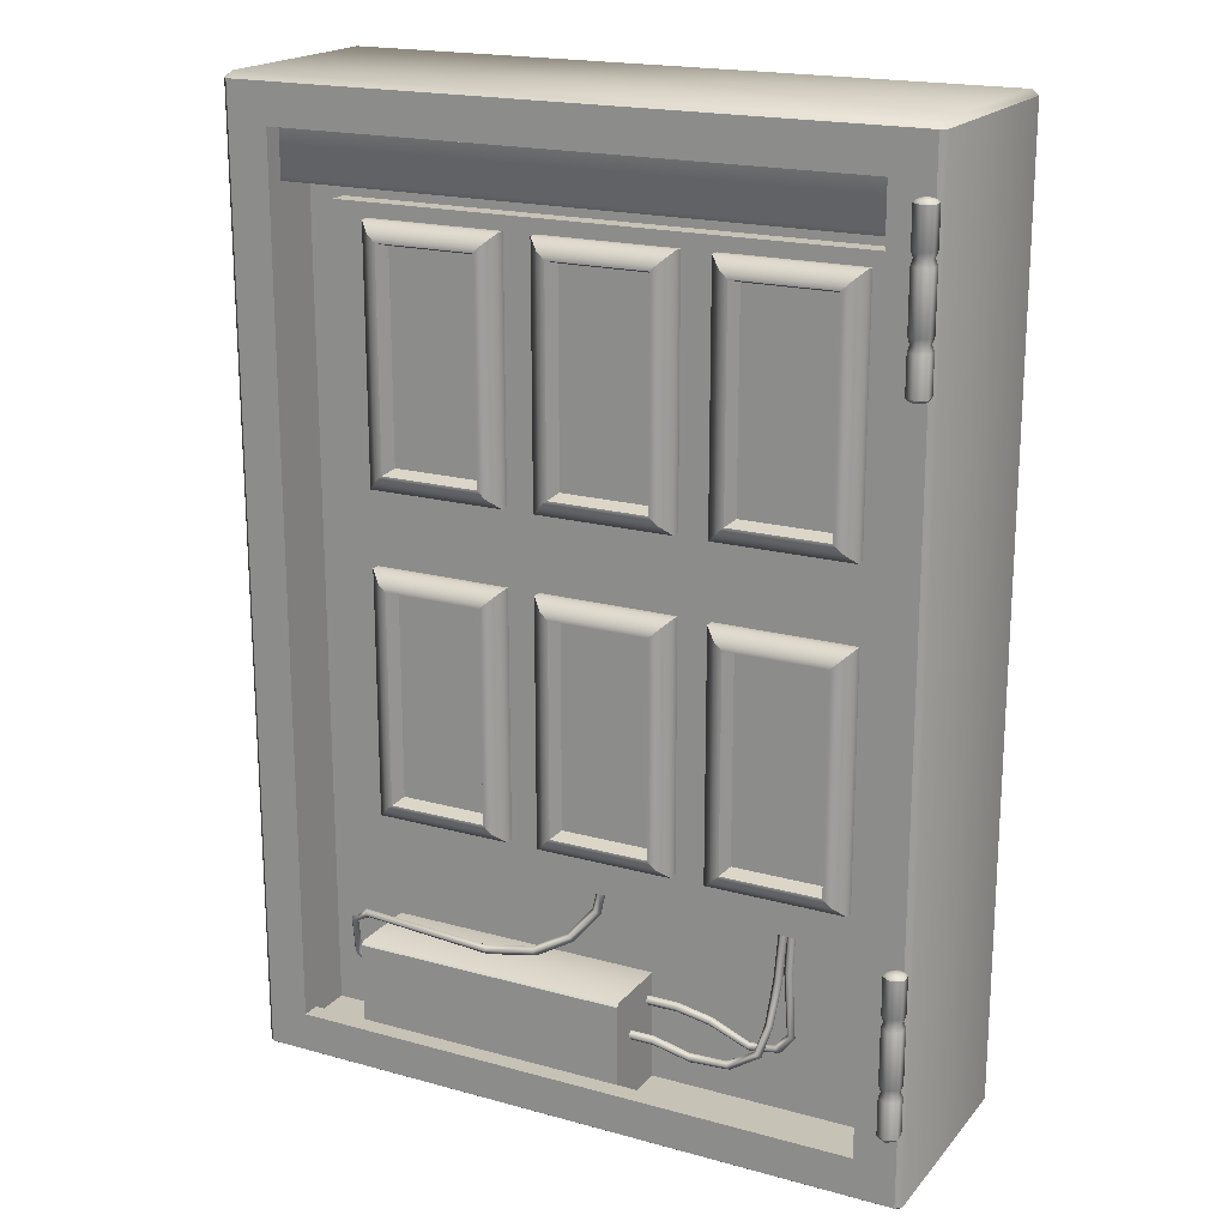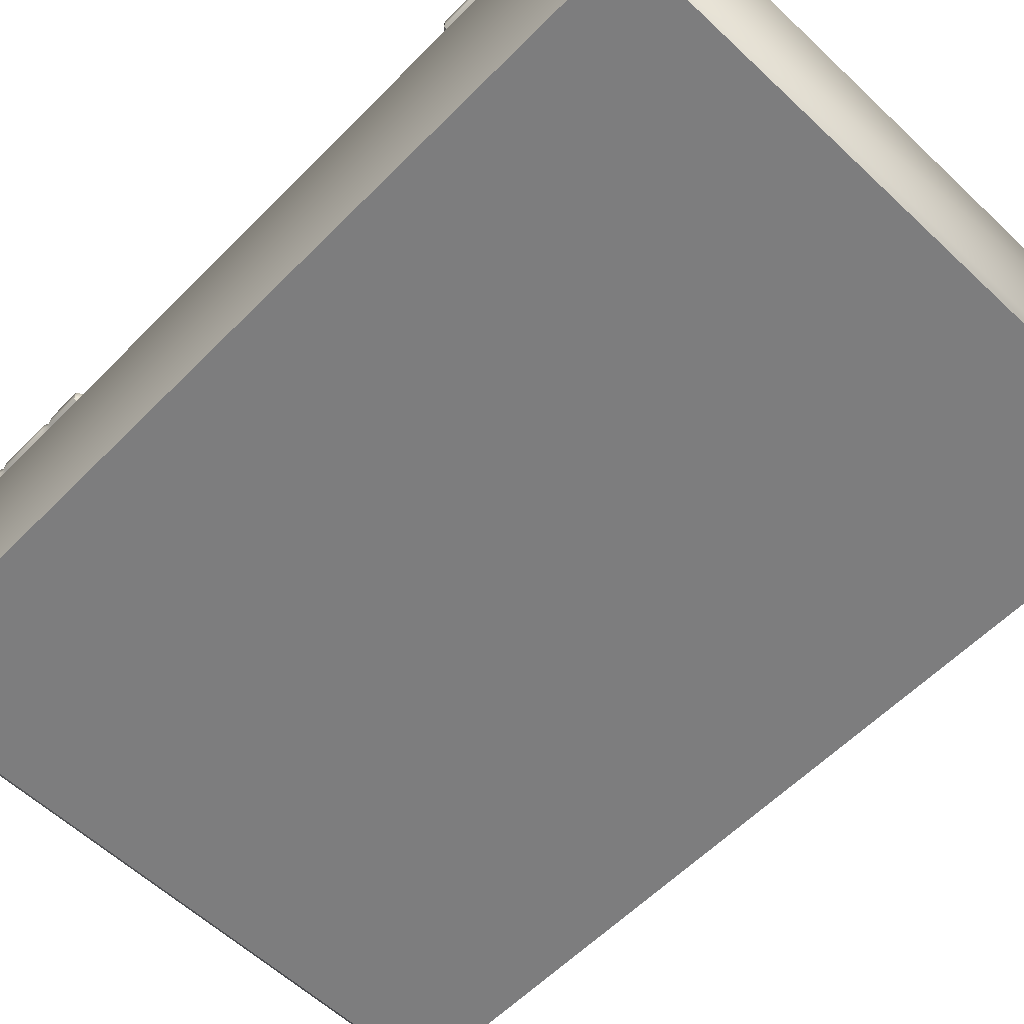
<metadata>
{"format":"obj","ext":"obj","renderer":"f3d","projection":"perspective","resolution":1024,"background":"white","views":[{"elev":19.1,"azim":27.5,"up":"+Y"},{"elev":-59.1,"azim":136.0,"up":"+Z"}]}
</metadata>
<code>
v  34.87 50.2 -12.05
v  35.28 49.59 -12.67
v  -35.31 49.59 -12.67
v  -34.89 50.2 -12.05
v  34.68 49.58 10.34
v  -34.7 49.58 10.34
v  -30.44 45.47 10.34
v  30.41 45.47 10.34
v  -34.7 -49.58 10.34
v  -30.44 -45.47 10.34
v  -34.59 50.2 9.407
v  -35.31 49.58 9.735
v  -33.25 48.98 8.391
v  -33.25 40.09 5.226
v  -33.25 48.98 5.309
v  33.22 40.09 5.226
v  33.22 48.98 5.309
v  33.22 48.98 8.391
v  -30.44 45.47 8.391
v  30.41 45.47 8.391
v  -35.31 -49.58 9.735
v  34.57 50.2 9.407
v  35.28 -49.59 -12.67
v  -35.31 -49.59 -12.67
v  34.87 -50.2 -12.05
v  -34.89 -50.2 -12.05
v  -34.59 -50.2 9.407
v  34.57 -50.2 9.407
v  34.68 -49.58 10.34
v  -30.44 -45.47 8.391
v  -33.25 39.44 -0.4381
v  -33.25 39.44 4.574
v  -33.25 -48.98 -0.4381
v  33.22 39.44 4.574
v  -33.25 -48.98 8.391
v  30.41 -45.47 10.34
v  35.28 49.58 9.735
v  33.22 -48.98 -0.4381
v  33.22 39.44 -0.4381
v  35.28 -49.58 9.735
v  30.41 -45.47 8.391
v  33.22 -48.98 8.391
v  28.6 37.59 1.585
v  28.6 37.59 -0.4385
v  -29.37 37.59 -0.4385
v  -29.37 37.59 1.585
v  -29.37 -29.03 -0.4385
v  -29.37 -29.03 1.585
v  28.6 -29.03 -0.4385
v  28.6 -29.03 1.585
v  -13.24 33.73 2.037
v  -22.9 33.73 2.037
v  -22.9 11.91 2.037
v  -13.24 11.91 2.037
v  -10.66 36.09 2.537
v  -11.92 34.93 3.651
v  -11.92 10.71 3.651
v  -10.66 9.55 2.537
v  -10.66 9.55 1.583
v  -10.66 36.09 1.583
v  -12.73 34.19 3.651
v  -12.73 11.45 3.651
v  -23.41 34.19 3.651
v  -24.22 10.71 3.651
v  -25.48 9.55 2.537
v  -23.41 11.45 3.651
v  -25.48 36.09 1.583
v  -25.48 36.09 2.537
v  -24.22 34.93 3.651
v  -25.48 9.55 1.583
v  4.986 33.73 2.037
v  -4.668 33.73 2.037
v  -4.668 11.91 2.037
v  4.986 11.91 2.037
v  7.572 36.09 2.537
v  6.306 34.93 3.651
v  6.306 10.71 3.651
v  7.572 9.55 2.537
v  7.572 9.55 1.583
v  7.572 36.09 1.583
v  5.495 34.19 3.651
v  5.495 11.45 3.651
v  -5.178 34.19 3.651
v  -5.988 10.71 3.651
v  -7.254 9.55 2.537
v  -5.178 11.45 3.651
v  -7.254 36.09 1.583
v  -7.254 36.09 2.537
v  -5.988 34.93 3.651
v  -7.254 9.55 1.583
v  23.33 33.73 2.037
v  13.68 33.73 2.037
v  13.68 11.91 2.037
v  23.33 11.91 2.037
v  25.92 36.09 2.537
v  24.65 34.93 3.651
v  24.65 10.71 3.651
v  25.92 9.55 2.537
v  25.92 9.55 1.583
v  25.92 36.09 1.583
v  23.84 34.19 3.651
v  23.84 11.45 3.651
v  13.17 34.19 3.651
v  12.36 10.71 3.651
v  11.09 9.55 2.537
v  13.17 11.45 3.651
v  11.09 36.09 1.583
v  11.09 36.09 2.537
v  12.36 34.93 3.651
v  11.09 9.55 1.583
v  23.33 -0.9428 2.037
v  13.68 -0.9428 2.037
v  13.68 -22.76 2.037
v  23.33 -22.76 2.037
v  25.92 1.418 2.537
v  24.65 0.262 3.651
v  24.65 -23.96 3.651
v  25.92 -25.12 2.537
v  25.92 -25.12 1.583
v  25.92 1.418 1.583
v  23.84 -0.4775 3.651
v  23.84 -23.22 3.651
v  13.17 -0.4775 3.651
v  12.36 -23.96 3.651
v  11.09 -25.12 2.537
v  13.17 -23.22 3.651
v  11.09 1.418 1.583
v  11.09 1.418 2.537
v  12.36 0.262 3.651
v  11.09 -25.12 1.583
v  4.986 -0.9428 2.037
v  -4.668 -0.9428 2.037
v  -4.668 -22.76 2.037
v  4.986 -22.76 2.037
v  7.572 1.418 2.537
v  6.306 0.262 3.651
v  6.306 -23.96 3.651
v  7.572 -25.12 2.537
v  7.572 -25.12 1.583
v  7.572 1.418 1.583
v  5.495 -0.4775 3.651
v  5.495 -23.22 3.651
v  -5.178 -0.4775 3.651
v  -5.988 -23.96 3.651
v  -7.254 -25.12 2.537
v  -5.178 -23.22 3.651
v  -7.254 1.418 1.583
v  -7.254 1.418 2.537
v  -5.988 0.262 3.651
v  -7.254 -25.12 1.583
v  -13.24 -0.9428 2.037
v  -22.9 -0.9428 2.037
v  -22.9 -22.76 2.037
v  -13.24 -22.76 2.037
v  -10.66 1.418 2.537
v  -11.92 0.262 3.651
v  -11.92 -23.96 3.651
v  -10.66 -25.12 2.537
v  -10.66 -25.12 1.583
v  -10.66 1.418 1.583
v  -12.73 -0.4775 3.651
v  -12.73 -23.22 3.651
v  -23.41 -0.4775 3.651
v  -24.22 -23.96 3.651
v  -25.48 -25.12 2.537
v  -23.41 -23.22 3.651
v  -25.48 1.418 1.583
v  -25.48 1.418 2.537
v  -24.22 0.262 3.651
v  -25.48 -25.12 1.583
v  -25.31 -48.98 7.181
v  4.134 -48.98 7.181
v  4.134 -37.77 7.181
v  -25.31 -37.77 7.181
v  -25.31 -37.38 6.792
v  -25.31 -48.98 -0.4385
v  4.134 -48.98 -0.4385
v  4.134 -37.38 6.792
v  4.134 -37.38 -0.4385
v  -25.31 -37.38 -0.4385
v  35.31 -25.2 12.12
v  35.31 -29.05 12.11
v  35.31 -29.05 10.95
v  35.31 -25.2 10.95
v  33.29 -25.2 10.95
v  33.29 -29.05 10.95
v  33.29 -29.05 12.06
v  33.29 -25.2 12.06
v  34.3 -25.2 12.67
v  34.3 -29.05 12.67
v  34.3 -25.2 10.34
v  34.3 -29.05 10.34
v  35.11 -24.92 11.97
v  34.3 -24.92 12.47
v  35.11 -24.92 11.06
v  33.48 -24.92 11.06
v  34.3 -24.92 10.54
v  33.48 -24.92 11.97
v  34.3 -24.68 11.5
v  35.31 -30.32 12.11
v  35.31 -36.17 12.12
v  35.31 -36.17 10.95
v  35.31 -30.32 10.95
v  34.3 -36.17 10.34
v  34.3 -30.32 10.34
v  34.3 -29.69 12.42
v  35.11 -29.69 11.97
v  35.11 -29.69 11.06
v  34.3 -29.69 10.59
v  33.48 -29.69 11.06
v  33.48 -29.69 11.97
v  34.3 -30.32 12.67
v  33.29 -30.32 10.95
v  33.29 -30.32 12.06
v  35.31 -41.29 12.12
v  35.31 -41.29 10.95
v  35.31 -37.44 10.95
v  35.31 -37.44 12.12
v  33.29 -41.29 10.95
v  33.29 -41.29 12.06
v  33.29 -37.44 12.06
v  33.29 -37.44 10.95
v  34.3 -41.29 12.67
v  34.3 -37.44 12.67
v  34.3 -41.29 10.34
v  34.3 -37.44 10.34
v  34.3 -41.57 12.47
v  35.11 -41.57 11.97
v  35.11 -41.57 11.06
v  34.3 -41.57 10.53
v  33.48 -41.57 11.06
v  33.48 -41.57 11.97
v  34.3 -41.81 11.5
v  34.3 -36.17 12.67
v  33.29 -36.17 10.95
v  33.29 -36.17 12.06
v  34.3 -36.8 12.42
v  35.11 -36.8 11.97
v  35.11 -36.8 11.06
v  34.3 -36.8 10.59
v  33.48 -36.8 11.06
v  33.48 -36.8 11.97
v  35.31 43.87 12.12
v  35.31 40.01 12.11
v  35.31 40.01 10.95
v  35.31 43.87 10.95
v  33.29 43.87 10.95
v  33.29 40.01 10.95
v  33.29 40.01 12.06
v  33.29 43.87 12.06
v  34.3 43.87 12.67
v  34.3 40.01 12.67
v  34.3 43.87 10.34
v  34.3 40.01 10.34
v  35.11 44.15 11.97
v  34.3 44.15 12.47
v  35.11 44.15 11.06
v  33.48 44.15 11.06
v  34.3 44.15 10.54
v  33.48 44.15 11.97
v  34.3 44.39 11.5
v  35.31 38.74 12.11
v  35.31 32.9 12.12
v  35.31 32.9 10.95
v  35.31 38.74 10.95
v  34.3 32.9 10.34
v  34.3 38.74 10.34
v  34.3 39.38 12.42
v  35.11 39.38 11.97
v  35.11 39.38 11.06
v  34.3 39.38 10.59
v  33.48 39.38 11.06
v  33.48 39.38 11.97
v  34.3 38.74 12.67
v  33.29 38.74 10.95
v  33.29 38.74 12.06
v  35.31 27.77 12.12
v  35.31 27.77 10.95
v  35.31 31.63 10.95
v  35.31 31.63 12.12
v  33.29 27.77 10.95
v  33.29 27.77 12.06
v  33.29 31.63 12.06
v  33.29 31.63 10.95
v  34.3 27.77 12.67
v  34.3 31.63 12.67
v  34.3 27.77 10.34
v  34.3 31.63 10.34
v  34.3 27.49 12.47
v  35.11 27.49 11.97
v  35.11 27.49 11.06
v  34.3 27.49 10.53
v  33.48 27.49 11.06
v  33.48 27.49 11.97
v  34.3 27.25 11.5
v  34.3 32.9 12.67
v  33.29 32.9 10.95
v  33.29 32.9 12.06
v  34.3 32.26 12.42
v  35.11 32.26 11.97
v  35.11 32.26 11.06
v  34.3 32.26 10.59
v  33.48 32.26 11.06
v  33.48 32.26 11.97
v  3.369 -40 1.02
v  7.454 -40 1.02
v  7.454 -39.47 0.4936
v  3.369 -39.47 0.4936
v  3.369 -40 -0.0328
v  7.454 -40 -0.0328
v  7.454 -40.53 0.4936
v  3.369 -40.53 0.4936
v  11.06 -40.66 0.992
v  11.17 -40.18 0.4936
v  11.06 -40.66 -0.0047
v  10.94 -41.15 0.4936
v  19.27 -33.31 0.9754
v  19.48 -28.83 0.97
v  19.01 -28.83 0.4936
v  18.8 -33.24 0.4936
v  19.48 -28.83 0.0172
v  19.96 -28.83 0.4936
v  19.75 -33.38 0.4936
v  19.27 -33.31 0.0119
v  19.71 -40.23 0.9471
v  19.27 -40.11 0.4936
v  18.04 -41.57 0.4936
v  18.32 -41.93 0.9478
v  18.32 -41.93 0.0395
v  19.71 -40.23 0.0401
v  20.14 -40.36 0.4936
v  18.6 -42.29 0.4936
v  15.33 -42.41 0.9598
v  15.35 -41.94 0.4936
v  15.31 -42.88 0.4936
v  15.33 -42.41 0.0274
v  2.637 -42.09 4.768
v  6.722 -42.09 4.768
v  6.722 -41.56 4.241
v  2.637 -41.56 4.241
v  2.637 -42.09 3.715
v  6.722 -42.09 3.715
v  6.722 -42.62 4.241
v  2.637 -42.62 4.241
v  10.49 -43.17 4.435
v  10.48 -42.67 3.937
v  10.49 -43.17 3.439
v  10.51 -43.67 3.937
v  18.38 -34.24 1.457
v  18.75 -28.77 1.254
v  18.27 -28.77 0.7778
v  17.91 -34.17 0.9753
v  18.75 -28.77 0.3014
v  19.23 -28.77 0.7778
v  18.86 -34.3 0.9753
v  18.38 -34.24 0.4935
v  17.94 -38.73 2.29
v  17.49 -38.85 1.849
v  16.92 -41.38 2.889
v  17.32 -41.51 3.38
v  17.32 -41.69 2.491
v  17.94 -38.86 1.393
v  18.39 -38.74 1.833
v  17.71 -41.82 2.982
v  14.49 -43.17 4.054
v  14.33 -42.74 3.587
v  14.65 -43.61 3.587
v  14.49 -43.17 3.121
v  -0.4766 -29 0.655
v  -1.078 -31.68 0.6538
v  -1.587 -31.52 0.1352
v  -0.9419 -29 0.1593
v  -1.497 -29 0.6522
v  -2.011 -31.19 0.6534
v  -1.502 -31.36 1.172
v  -1.032 -29 1.148
v  -3.347 -34.52 2.22
v  -3.745 -34.26 1.678
v  -4.017 -33.76 2.119
v  -3.618 -34.02 2.66
v  -26.86 -42.39 3.21
v  -25.14 -42.8 3.249
v  -25.14 -42.14 3.253
v  -26.57 -41.78 3.151
v  -25.14 -42.16 2.59
v  -25.14 -42.82 2.586
v  -27.47 -42.12 3.084
v  -27.18 -41.51 3.025
v  -27.8 -40.46 4.431
v  -27.35 -40.34 3.991
v  -27.02 -36.29 5.031
v  -27.42 -36.16 5.522
v  -27.42 -35.97 4.633
v  -27.8 -40.33 3.535
v  -28.25 -40.45 3.975
v  -27.81 -35.84 5.124
v  -25.23 -35.2 5.729
v  -25.39 -34.76 5.263
v  -25.39 -34.76 6.195
v  -25.55 -34.32 5.729
v  -12.07 -36.93 4.427
v  -12.08 -36.43 3.929
v  -12.08 -36.43 4.925
v  -12.09 -35.93 4.427
v  -7.01 -35.84 2.954
v  -6.864 -36.32 3.454
v  -7.221 -35.38 3.454
v  -7.075 -35.86 3.954
g SM_Distribution_Box_Body
f 1 2 3
f 3 4 1
f 5 6 7
f 7 8 5
f 9 10 7
f 7 6 9
f 11 4 3
f 3 12 11
f 13 14 15
f 16 17 15
f 15 14 16
f 13 15 17
f 17 18 13
f 7 19 20
f 20 8 7
f 12 6 11
f 12 21 9
f 9 6 12
f 11 22 1
f 1 4 11
f 3 2 23
f 23 24 3
f 24 23 25
f 25 26 24
f 27 28 29
f 29 9 27
f 27 21 24
f 24 26 27
f 10 30 19
f 19 7 10
f 21 27 9
f 27 26 25
f 25 28 27
f 3 24 21
f 21 12 3
f 31 32 33
f 32 34 16
f 16 14 32
f 13 35 14
f 35 33 32
f 32 14 35
f 5 22 11
f 11 6 5
f 29 5 8
f 8 36 29
f 22 37 2
f 2 1 22
f 18 17 16
f 31 33 38
f 38 39 31
f 37 22 5
f 37 5 29
f 29 40 37
f 10 9 29
f 29 36 10
f 28 25 23
f 23 40 28
f 36 8 20
f 20 41 36
f 40 29 28
f 2 37 40
f 40 23 2
f 39 38 34
f 18 16 42
f 42 16 34
f 34 38 42
f 31 39 34
f 34 32 31
f 33 35 42
f 42 38 33
f 41 30 10
f 10 36 41
f 43 44 45
f 45 46 43
f 46 45 47
f 47 48 46
f 47 49 50
f 50 48 47
f 43 46 48
f 48 50 43
f 50 49 44
f 44 43 50
f 51 52 53
f 53 54 51
f 55 56 57
f 57 58 55
f 55 58 59
f 59 60 55
f 56 61 62
f 62 57 56
f 63 52 51
f 51 61 63
f 61 51 54
f 54 62 61
f 57 64 65
f 65 58 57
f 62 54 53
f 53 66 62
f 55 60 67
f 67 68 55
f 69 56 55
f 55 68 69
f 63 61 56
f 56 69 63
f 68 65 64
f 64 69 68
f 68 67 70
f 70 65 68
f 65 70 59
f 59 58 65
f 69 64 66
f 66 63 69
f 63 66 53
f 53 52 63
f 57 62 66
f 66 64 57
f 71 72 73
f 73 74 71
f 75 76 77
f 77 78 75
f 75 78 79
f 79 80 75
f 76 81 82
f 82 77 76
f 83 72 71
f 71 81 83
f 81 71 74
f 74 82 81
f 77 84 85
f 85 78 77
f 82 74 73
f 73 86 82
f 75 80 87
f 87 88 75
f 89 76 75
f 75 88 89
f 83 81 76
f 76 89 83
f 88 85 84
f 84 89 88
f 88 87 90
f 90 85 88
f 85 90 79
f 79 78 85
f 89 84 86
f 86 83 89
f 83 86 73
f 73 72 83
f 77 82 86
f 86 84 77
f 91 92 93
f 93 94 91
f 95 96 97
f 97 98 95
f 95 98 99
f 99 100 95
f 96 101 102
f 102 97 96
f 103 92 91
f 91 101 103
f 101 91 94
f 94 102 101
f 97 104 105
f 105 98 97
f 102 94 93
f 93 106 102
f 95 100 107
f 107 108 95
f 109 96 95
f 95 108 109
f 103 101 96
f 96 109 103
f 108 105 104
f 104 109 108
f 108 107 110
f 110 105 108
f 105 110 99
f 99 98 105
f 109 104 106
f 106 103 109
f 103 106 93
f 93 92 103
f 97 102 106
f 106 104 97
f 111 112 113
f 113 114 111
f 115 116 117
f 117 118 115
f 115 118 119
f 119 120 115
f 116 121 122
f 122 117 116
f 123 112 111
f 111 121 123
f 121 111 114
f 114 122 121
f 117 124 125
f 125 118 117
f 122 114 113
f 113 126 122
f 115 120 127
f 127 128 115
f 129 116 115
f 115 128 129
f 123 121 116
f 116 129 123
f 128 125 124
f 124 129 128
f 128 127 130
f 130 125 128
f 125 130 119
f 119 118 125
f 129 124 126
f 126 123 129
f 123 126 113
f 113 112 123
f 117 122 126
f 126 124 117
f 131 132 133
f 133 134 131
f 135 136 137
f 137 138 135
f 135 138 139
f 139 140 135
f 136 141 142
f 142 137 136
f 143 132 131
f 131 141 143
f 141 131 134
f 134 142 141
f 137 144 145
f 145 138 137
f 142 134 133
f 133 146 142
f 135 140 147
f 147 148 135
f 149 136 135
f 135 148 149
f 143 141 136
f 136 149 143
f 148 145 144
f 144 149 148
f 148 147 150
f 150 145 148
f 145 150 139
f 139 138 145
f 149 144 146
f 146 143 149
f 143 146 133
f 133 132 143
f 137 142 146
f 146 144 137
f 151 152 153
f 153 154 151
f 155 156 157
f 157 158 155
f 155 158 159
f 159 160 155
f 156 161 162
f 162 157 156
f 163 152 151
f 151 161 163
f 161 151 154
f 154 162 161
f 157 164 165
f 165 158 157
f 162 154 153
f 153 166 162
f 155 160 167
f 167 168 155
f 169 156 155
f 155 168 169
f 163 161 156
f 156 169 163
f 168 165 164
f 164 169 168
f 168 167 170
f 170 165 168
f 165 170 159
f 159 158 165
f 169 164 166
f 166 163 169
f 163 166 153
f 153 152 163
f 157 162 166
f 166 164 157
f 171 172 173
f 173 174 171
f 171 174 175
f 175 176 171
f 171 176 177
f 177 172 171
f 178 177 179
f 178 179 180
f 180 175 178
f 173 178 175
f 175 174 173
f 175 180 176
f 178 173 172
f 172 177 178
f 181 182 183
f 183 184 181
f 185 186 187
f 187 188 185
f 189 190 182
f 182 181 189
f 191 192 186
f 186 185 191
f 184 183 192
f 192 191 184
f 188 187 190
f 190 189 188
f 181 193 194
f 194 189 181
f 181 184 195
f 195 193 181
f 185 196 197
f 197 191 185
f 185 188 198
f 198 196 185
f 184 191 197
f 197 195 184
f 188 189 194
f 194 198 188
f 194 193 199
f 193 195 199
f 197 196 199
f 196 198 199
f 195 197 199
f 198 194 199
f 200 201 202
f 202 203 200
f 202 204 205
f 205 203 202
f 206 207 182
f 182 190 206
f 207 208 183
f 183 182 207
f 209 210 186
f 186 192 209
f 210 211 187
f 187 186 210
f 208 209 192
f 192 183 208
f 211 206 190
f 190 187 211
f 212 200 207
f 207 206 212
f 200 203 208
f 208 207 200
f 205 213 210
f 210 209 205
f 213 214 211
f 211 210 213
f 208 203 205
f 205 209 208
f 211 214 212
f 212 206 211
f 215 216 217
f 217 218 215
f 219 220 221
f 221 222 219
f 223 215 218
f 218 224 223
f 225 219 222
f 222 226 225
f 216 225 226
f 226 217 216
f 220 223 224
f 224 221 220
f 215 223 227
f 227 228 215
f 215 228 229
f 229 216 215
f 219 225 230
f 230 231 219
f 219 231 232
f 232 220 219
f 216 229 230
f 230 225 216
f 220 232 227
f 227 223 220
f 227 233 228
f 228 233 229
f 230 233 231
f 231 233 232
f 229 233 230
f 232 233 227
f 201 200 212
f 212 234 201
f 235 213 205
f 205 204 235
f 236 214 213
f 213 235 236
f 236 234 212
f 212 214 236
f 237 224 218
f 218 238 237
f 238 218 217
f 217 239 238
f 240 226 222
f 222 241 240
f 241 222 221
f 221 242 241
f 239 217 226
f 226 240 239
f 242 221 224
f 224 237 242
f 234 237 238
f 238 201 234
f 201 238 239
f 239 202 201
f 204 240 241
f 241 235 204
f 235 241 242
f 242 236 235
f 239 240 204
f 204 202 239
f 242 237 234
f 234 236 242
f 243 244 245
f 245 246 243
f 247 248 249
f 249 250 247
f 251 252 244
f 244 243 251
f 253 254 248
f 248 247 253
f 246 245 254
f 254 253 246
f 250 249 252
f 252 251 250
f 243 255 256
f 256 251 243
f 243 246 257
f 257 255 243
f 247 258 259
f 259 253 247
f 247 250 260
f 260 258 247
f 246 253 259
f 259 257 246
f 250 251 256
f 256 260 250
f 256 255 261
f 255 257 261
f 259 258 261
f 258 260 261
f 257 259 261
f 260 256 261
f 262 263 264
f 264 265 262
f 264 266 267
f 267 265 264
f 268 269 244
f 244 252 268
f 269 270 245
f 245 244 269
f 271 272 248
f 248 254 271
f 272 273 249
f 249 248 272
f 270 271 254
f 254 245 270
f 273 268 252
f 252 249 273
f 274 262 269
f 269 268 274
f 262 265 270
f 270 269 262
f 267 275 272
f 272 271 267
f 275 276 273
f 273 272 275
f 270 265 267
f 267 271 270
f 273 276 274
f 274 268 273
f 277 278 279
f 279 280 277
f 281 282 283
f 283 284 281
f 285 277 280
f 280 286 285
f 287 281 284
f 284 288 287
f 278 287 288
f 288 279 278
f 282 285 286
f 286 283 282
f 277 285 289
f 289 290 277
f 277 290 291
f 291 278 277
f 281 287 292
f 292 293 281
f 281 293 294
f 294 282 281
f 278 291 292
f 292 287 278
f 282 294 289
f 289 285 282
f 289 295 290
f 290 295 291
f 292 295 293
f 293 295 294
f 291 295 292
f 294 295 289
f 263 262 274
f 274 296 263
f 297 275 267
f 267 266 297
f 298 276 275
f 275 297 298
f 298 296 274
f 274 276 298
f 299 286 280
f 280 300 299
f 300 280 279
f 279 301 300
f 302 288 284
f 284 303 302
f 303 284 283
f 283 304 303
f 301 279 288
f 288 302 301
f 304 283 286
f 286 299 304
f 296 299 300
f 300 263 296
f 263 300 301
f 301 264 263
f 266 302 303
f 303 297 266
f 297 303 304
f 304 298 297
f 301 302 266
f 266 264 301
f 304 299 296
f 296 298 304
f 305 306 307
f 307 308 305
f 309 310 311
f 311 312 309
f 312 311 306
f 306 305 312
f 308 307 310
f 310 309 308
f 306 313 314
f 314 307 306
f 315 316 311
f 311 310 315
f 311 316 313
f 313 306 311
f 314 315 310
f 310 307 314
f 317 318 319
f 319 320 317
f 321 322 323
f 323 324 321
f 323 322 318
f 318 317 323
f 319 321 324
f 324 320 319
f 325 326 327
f 327 328 325
f 329 330 331
f 331 332 329
f 331 325 328
f 328 332 331
f 327 326 330
f 330 329 327
f 317 320 326
f 326 325 317
f 330 324 323
f 323 331 330
f 323 317 325
f 325 331 323
f 326 320 324
f 324 330 326
f 333 328 327
f 327 334 333
f 329 332 335
f 335 336 329
f 335 332 328
f 328 333 335
f 327 329 336
f 336 334 327
f 313 333 334
f 334 314 313
f 336 335 316
f 316 315 336
f 316 335 333
f 333 313 316
f 334 336 315
f 315 314 334
f 337 338 339
f 339 340 337
f 341 342 343
f 343 344 341
f 344 343 338
f 338 337 344
f 340 339 342
f 342 341 340
f 338 345 346
f 346 339 338
f 347 348 343
f 343 342 347
f 343 348 345
f 345 338 343
f 346 347 342
f 342 339 346
f 349 350 351
f 351 352 349
f 353 354 355
f 355 356 353
f 355 354 350
f 350 349 355
f 351 353 356
f 356 352 351
f 357 358 359
f 359 360 357
f 361 362 363
f 363 364 361
f 363 357 360
f 360 364 363
f 359 358 362
f 362 361 359
f 349 352 358
f 358 357 349
f 362 356 355
f 355 363 362
f 355 349 357
f 357 363 355
f 358 352 356
f 356 362 358
f 365 360 359
f 359 366 365
f 361 364 367
f 367 368 361
f 367 364 360
f 360 365 367
f 359 361 368
f 368 366 359
f 345 365 366
f 366 346 345
f 368 367 348
f 348 347 368
f 348 367 365
f 365 345 348
f 366 368 347
f 347 346 366
f 369 370 371
f 371 372 369
f 373 374 375
f 375 376 373
f 376 375 370
f 370 369 376
f 372 371 374
f 374 373 372
f 370 377 378
f 378 371 370
f 379 380 375
f 375 374 379
f 380 377 370
f 370 375 380
f 371 378 379
f 379 374 371
f 381 382 383
f 383 384 381
f 385 386 387
f 387 388 385
f 387 386 382
f 382 381 387
f 384 383 385
f 385 388 384
f 389 390 391
f 391 392 389
f 393 394 395
f 395 396 393
f 395 389 392
f 392 396 395
f 391 390 394
f 394 393 391
f 389 381 384
f 384 390 389
f 394 388 387
f 387 395 394
f 387 381 389
f 389 395 387
f 388 394 390
f 390 384 388
f 397 392 391
f 391 398 397
f 393 396 399
f 399 400 393
f 399 396 392
f 392 397 399
f 391 393 400
f 400 398 391
f 401 397 398
f 398 402 401
f 400 399 403
f 403 404 400
f 403 399 397
f 397 401 403
f 398 400 404
f 404 402 398
f 401 402 405
f 405 406 401
f 407 404 403
f 403 408 407
f 403 401 406
f 406 408 403
f 405 402 404
f 404 407 405
f 377 406 405
f 405 378 377
f 407 408 380
f 380 379 407
f 408 406 377
f 377 380 408
f 378 405 407
f 407 379 378

</code>
